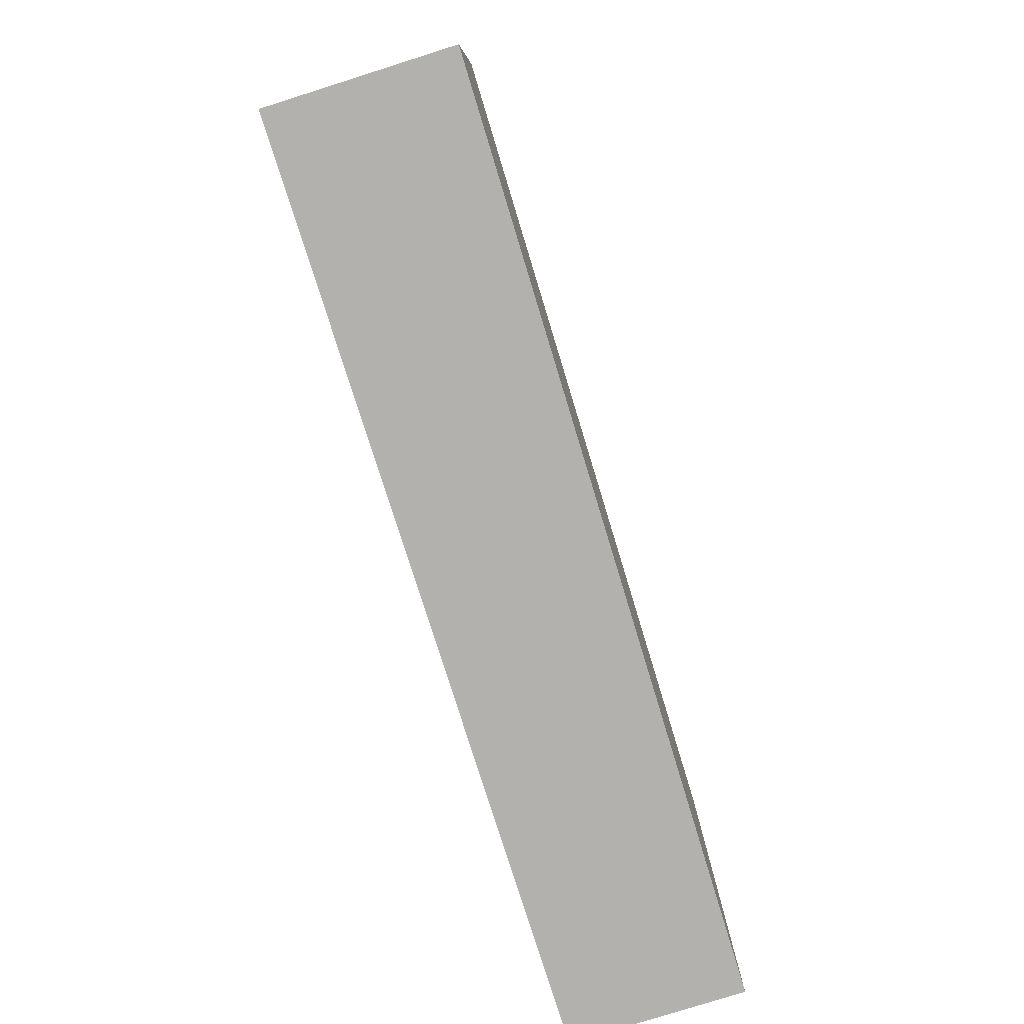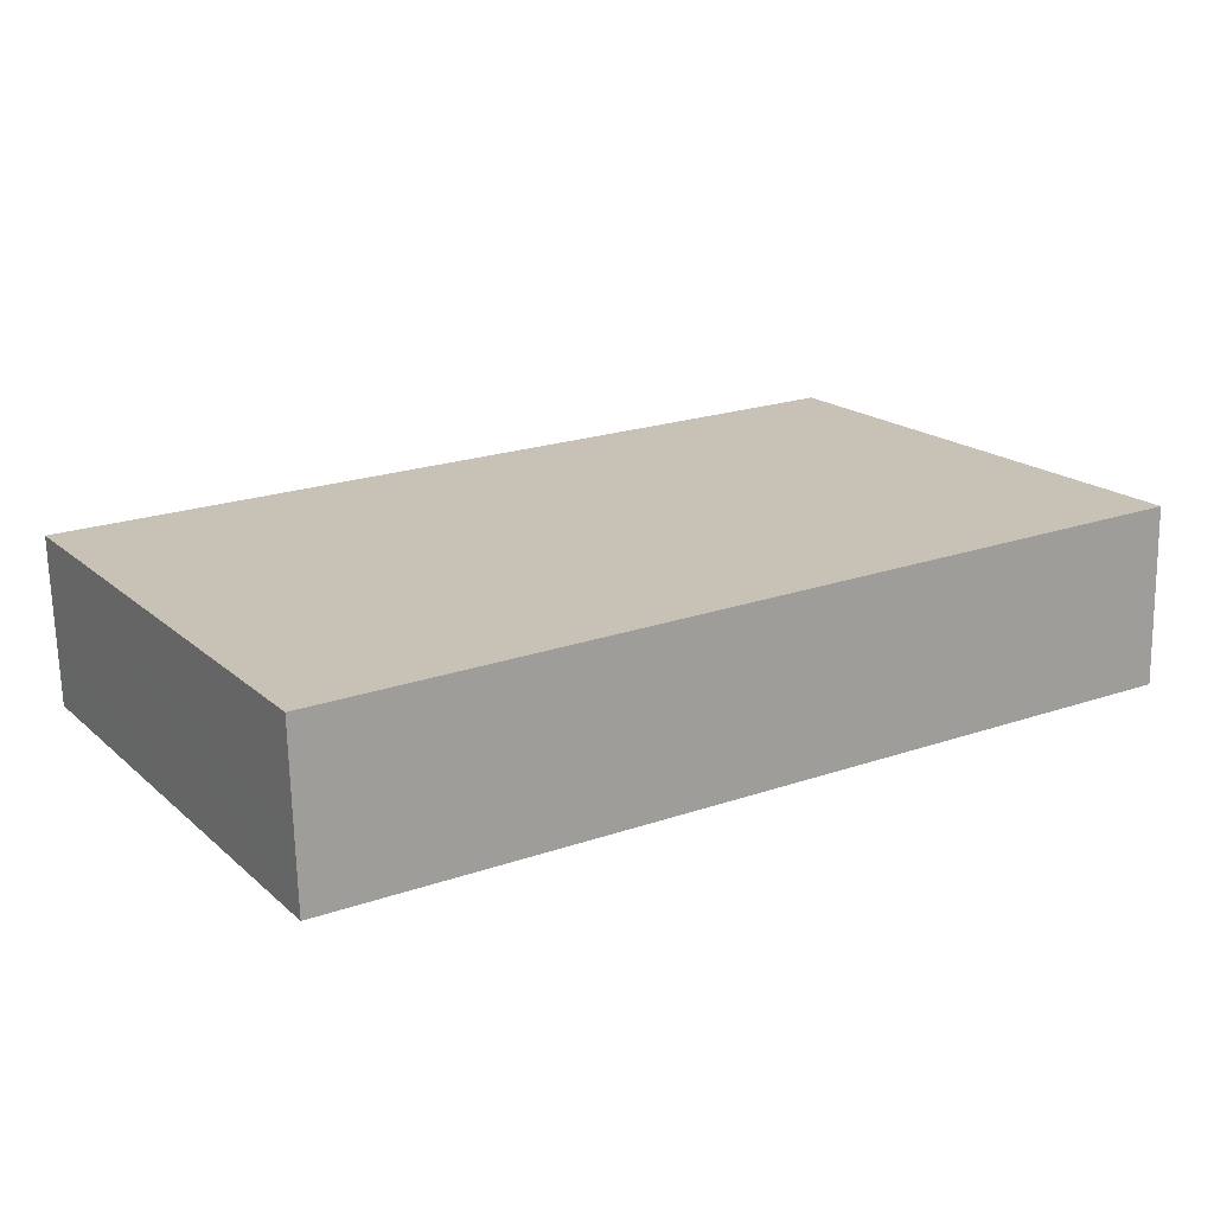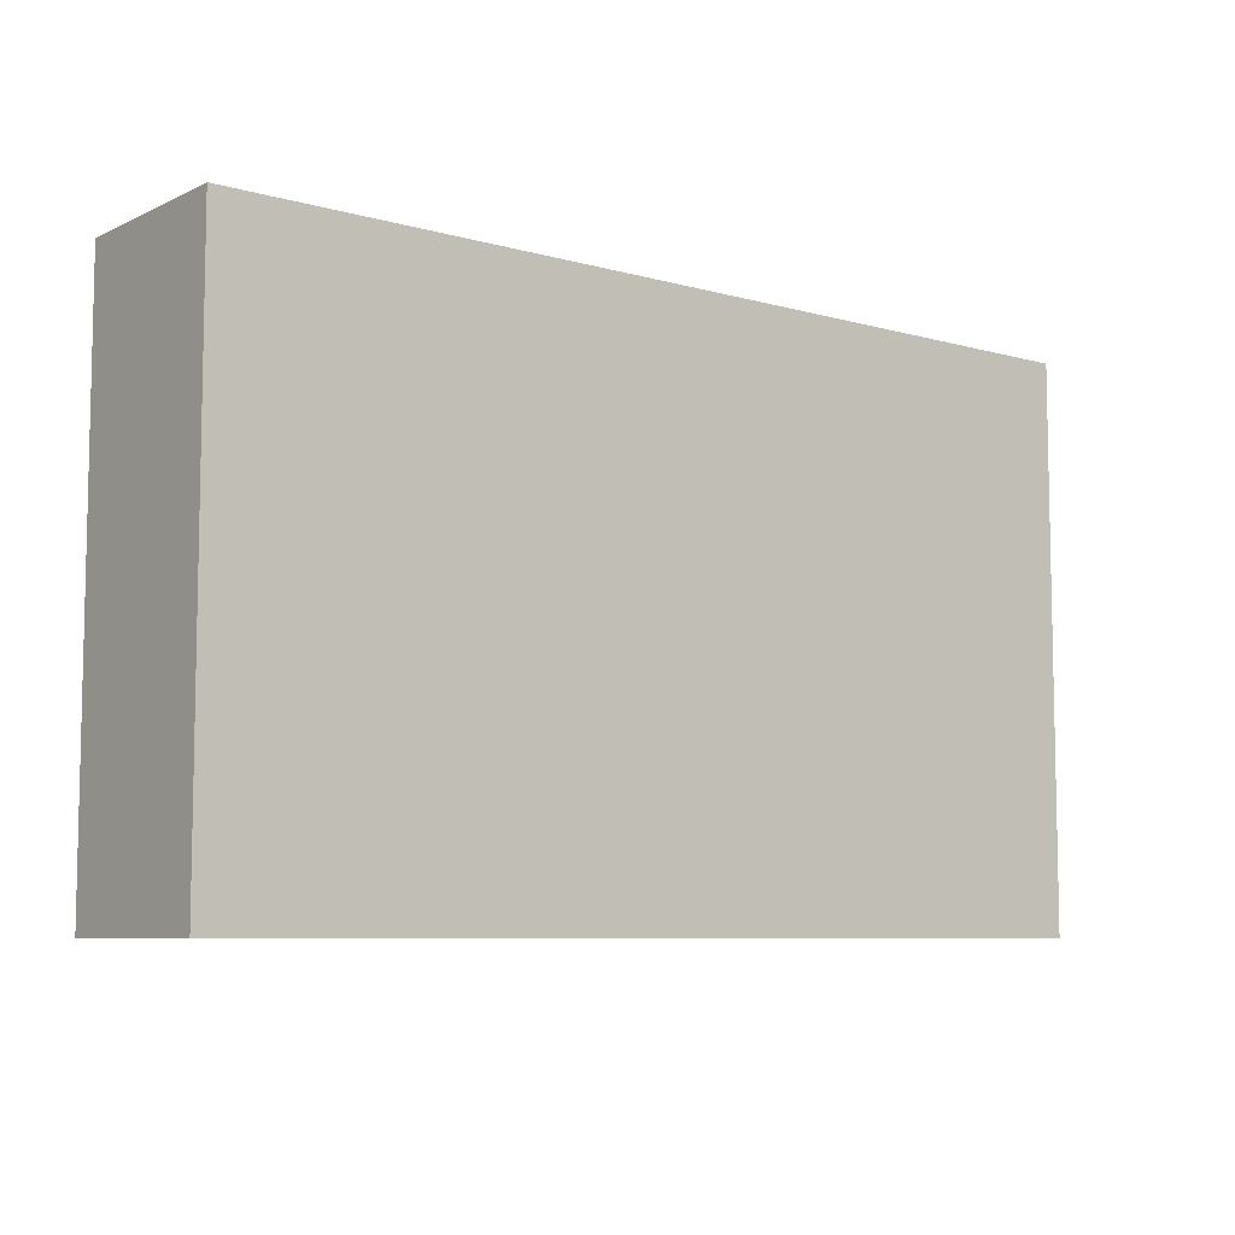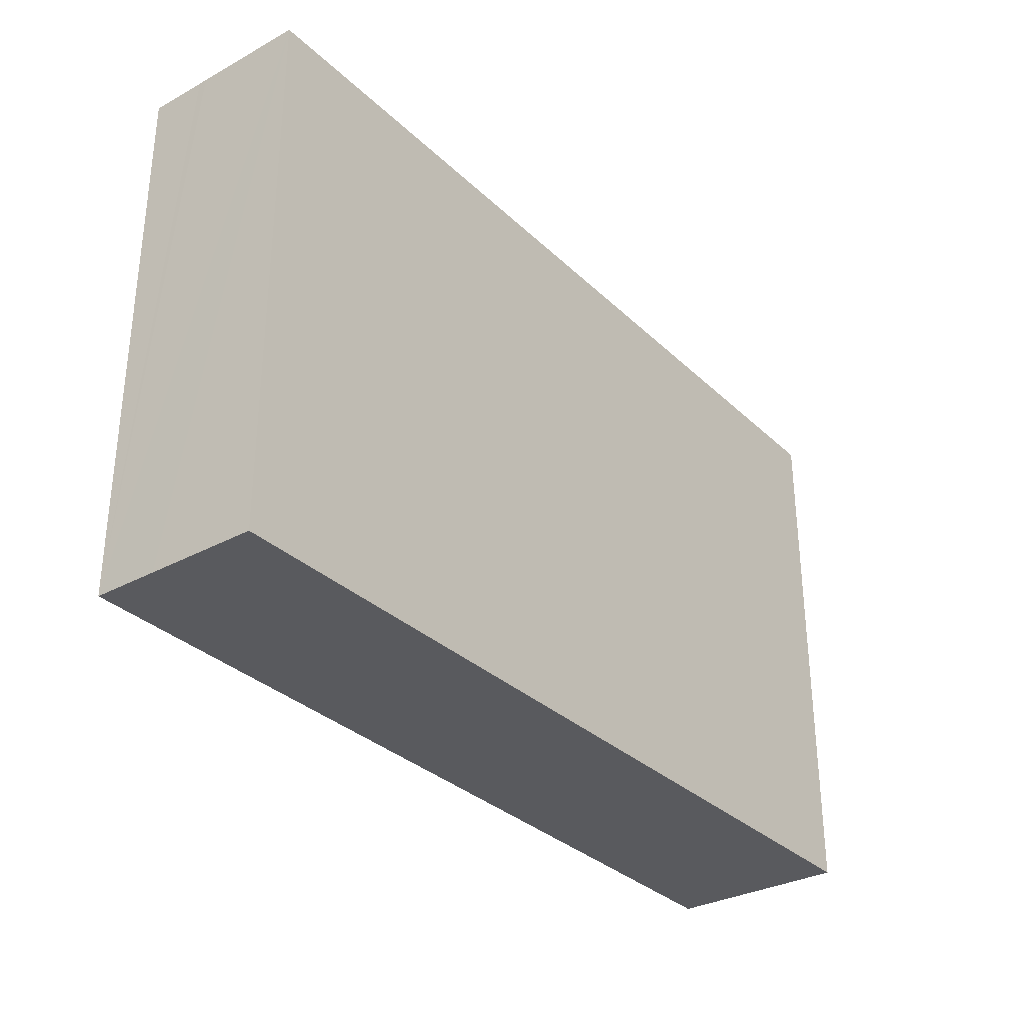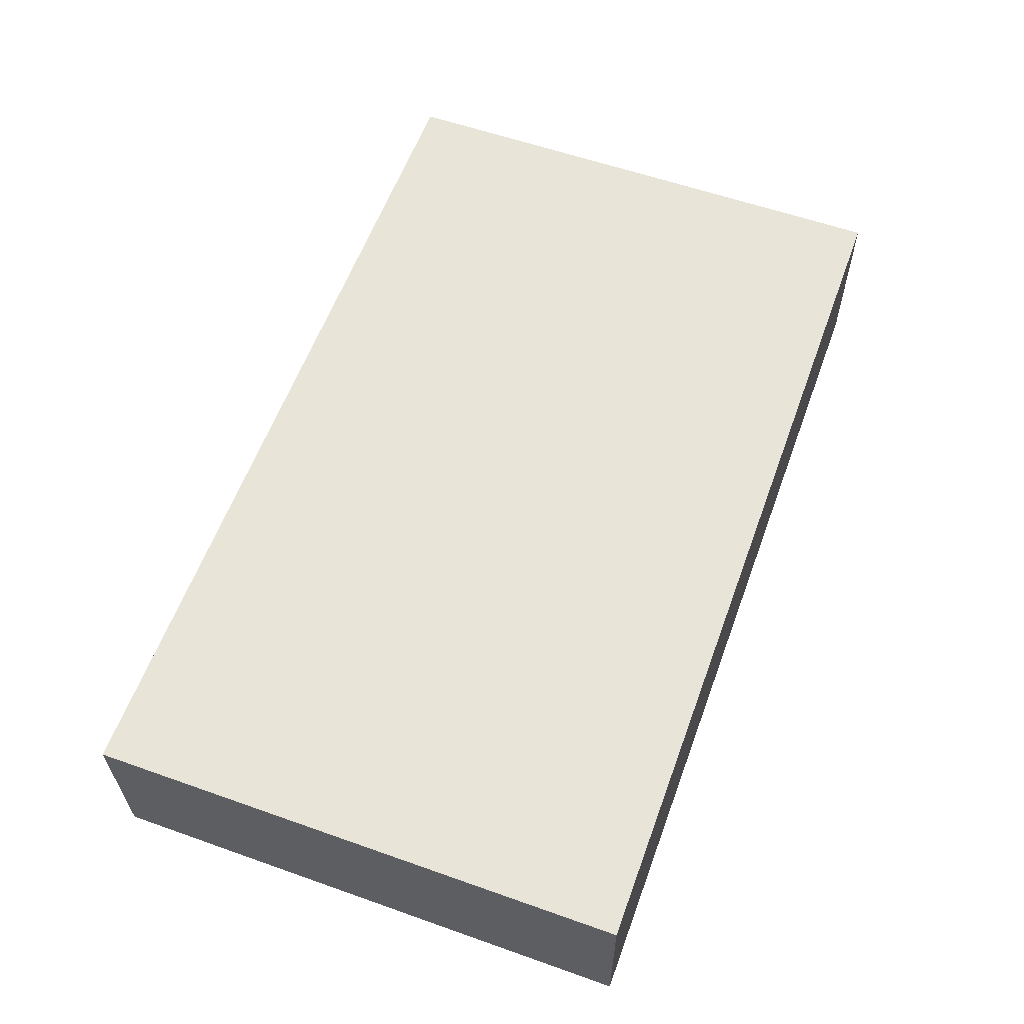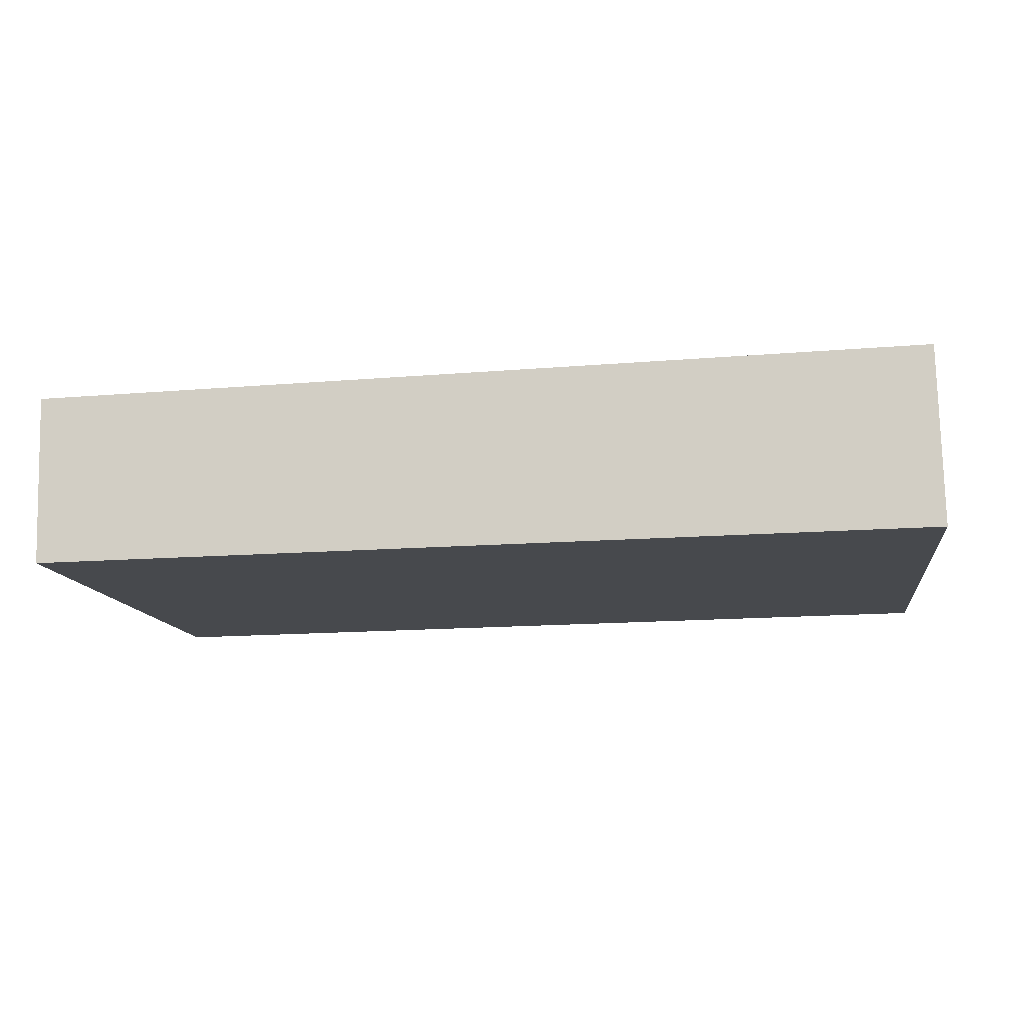
<metadata>
{"format":"obj","ext":"obj","renderer":"f3d","projection":"perspective","resolution":1024,"background":"white","views":[{"elev":-79.2,"azim":106.1,"up":"+Y"},{"elev":18.4,"azim":-32.3,"up":"+Z"},{"elev":-7.5,"azim":140.6,"up":"+Y"},{"elev":-31.8,"azim":-53.9,"up":"+Y"},{"elev":58.3,"azim":-69.9,"up":"+Z"},{"elev":-11.9,"azim":7.6,"up":"+Z"}]}
</metadata>
<code>
v  0.034 4.402 -1.394
v  7.332 4.402 -0.773
v  7.345 4.402 -1.283
v  7.309 4.402 0.18
v  0.023 4.402 -0.941
v  0 4.402 2.695e-16
v  0.021 4.402 -0.875
v  0 0 0
v  7.309 -1.102e-17 0.18
v  7.345 7.856e-17 -1.283
v  7.332 4.733e-17 -0.773
v  0.034 8.536e-17 -1.394
v  0.021 5.358e-17 -0.875
v  0.023 5.762e-17 -0.941
g defaultobject
f 1 2 3
f 2 1 4
f 4 1 5
f 4 5 6
f 6 5 7
f 8 4 6
f 4 8 9
f 9 2 4
f 2 9 3
f 3 9 10
f 10 9 11
f 10 1 3
f 1 10 12
f 12 5 1
f 5 12 7
f 7 12 6
f 6 12 13
f 6 13 8
f 13 12 14
f 11 12 10
f 12 11 9
f 12 9 14
f 14 9 8
f 14 8 13

</code>
